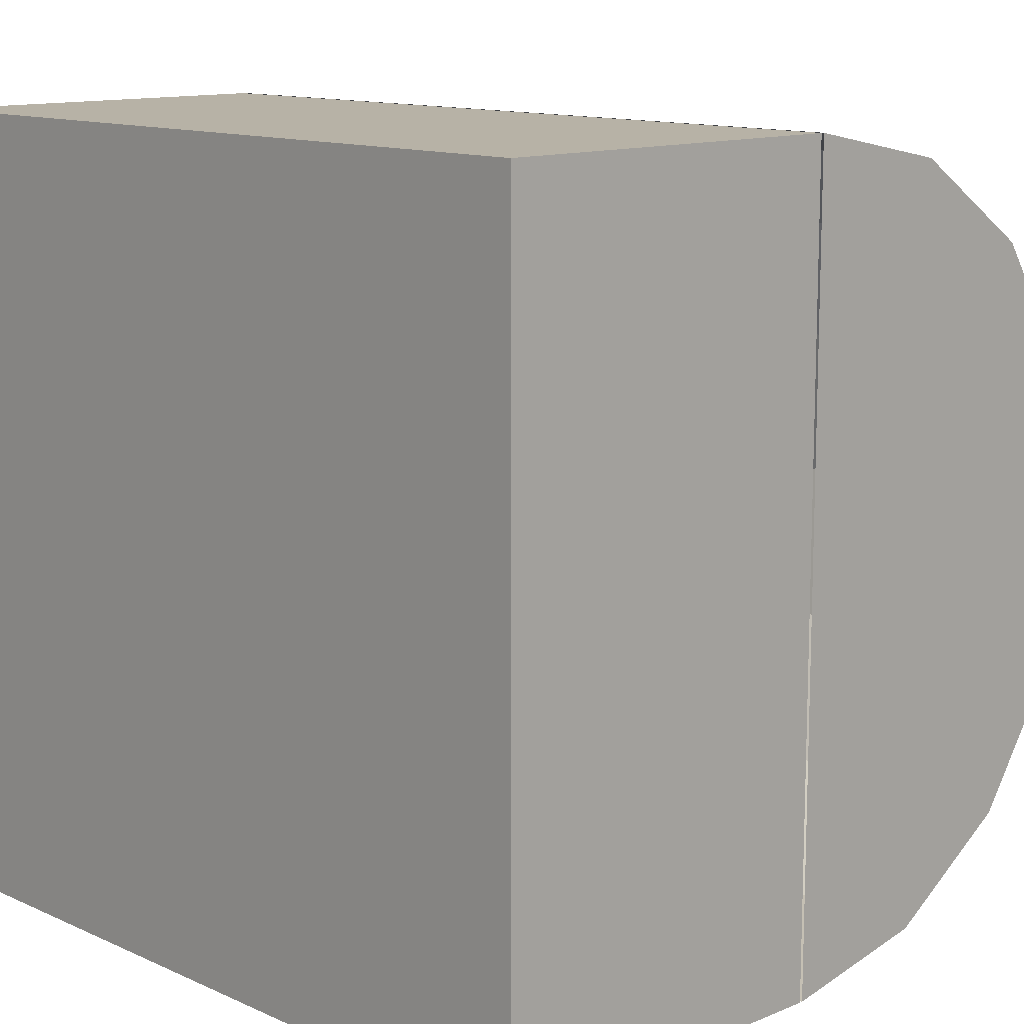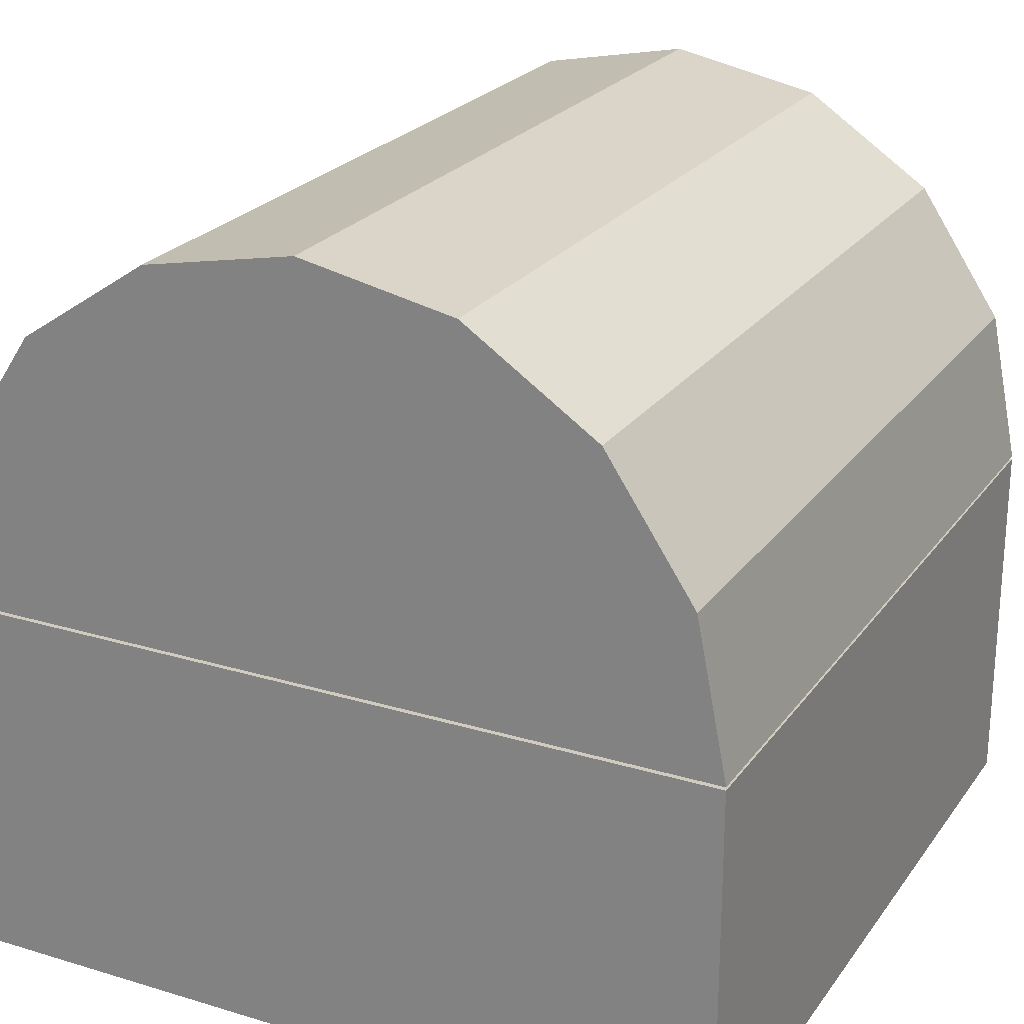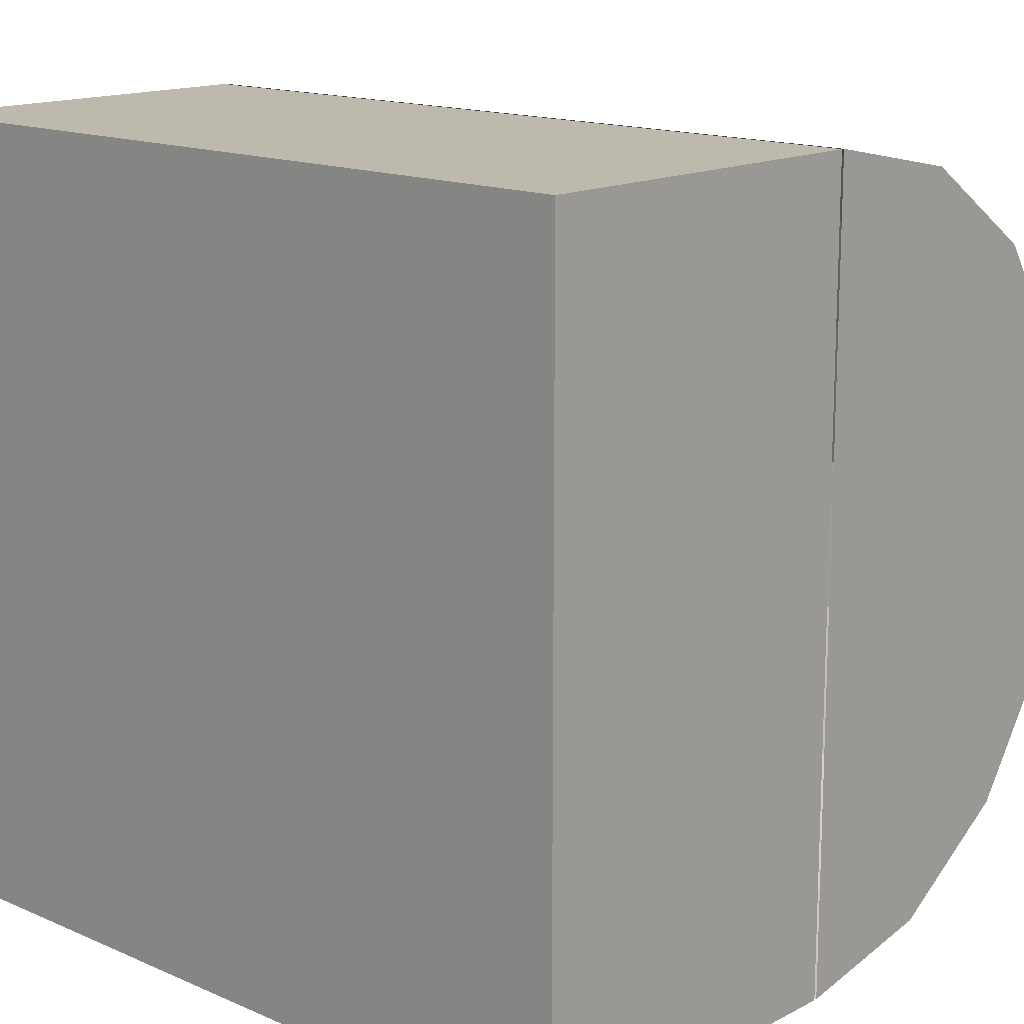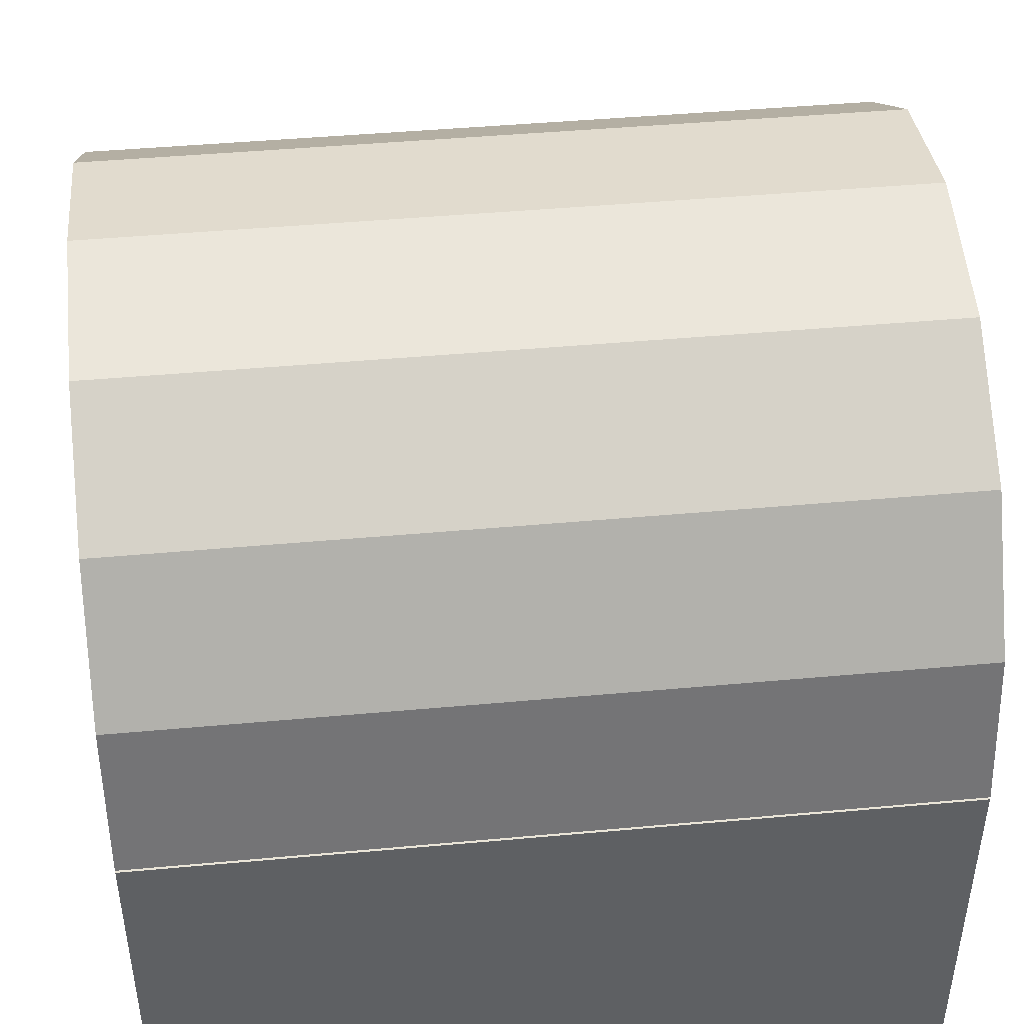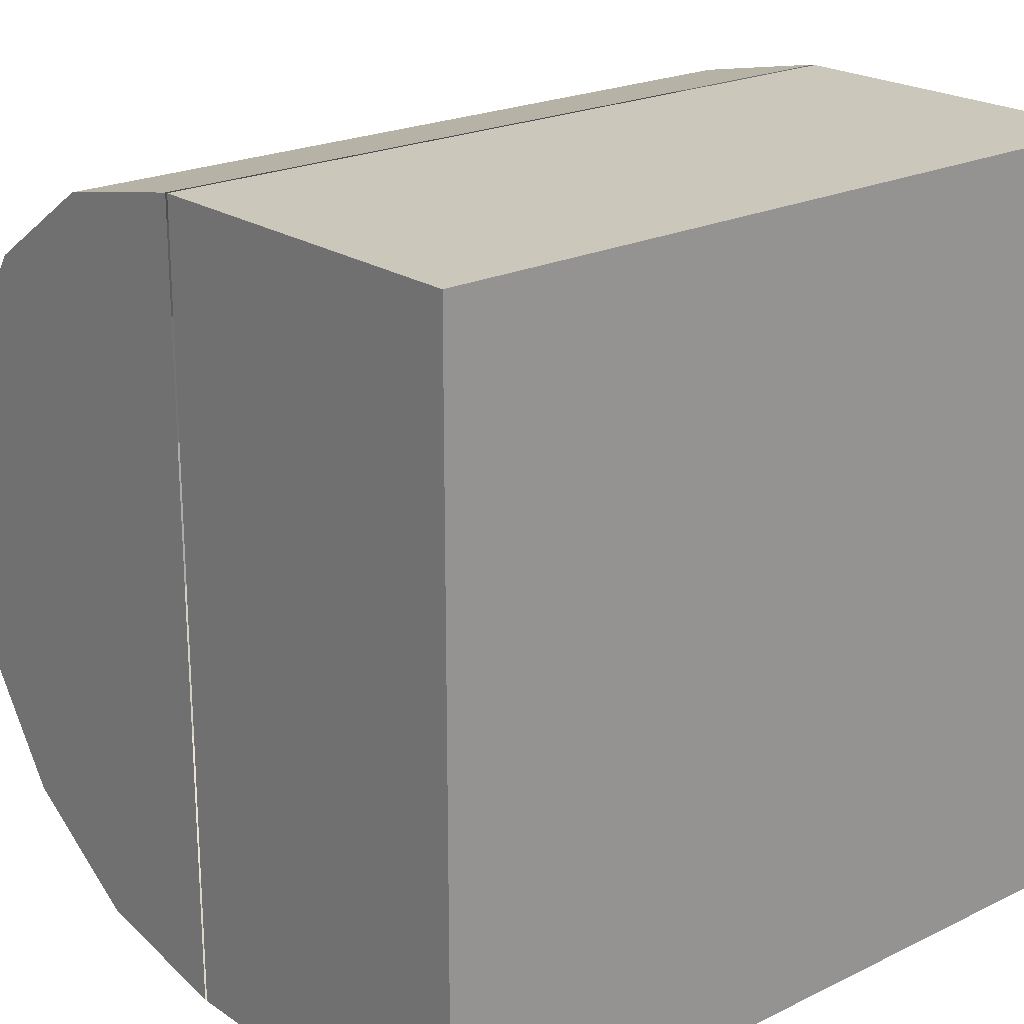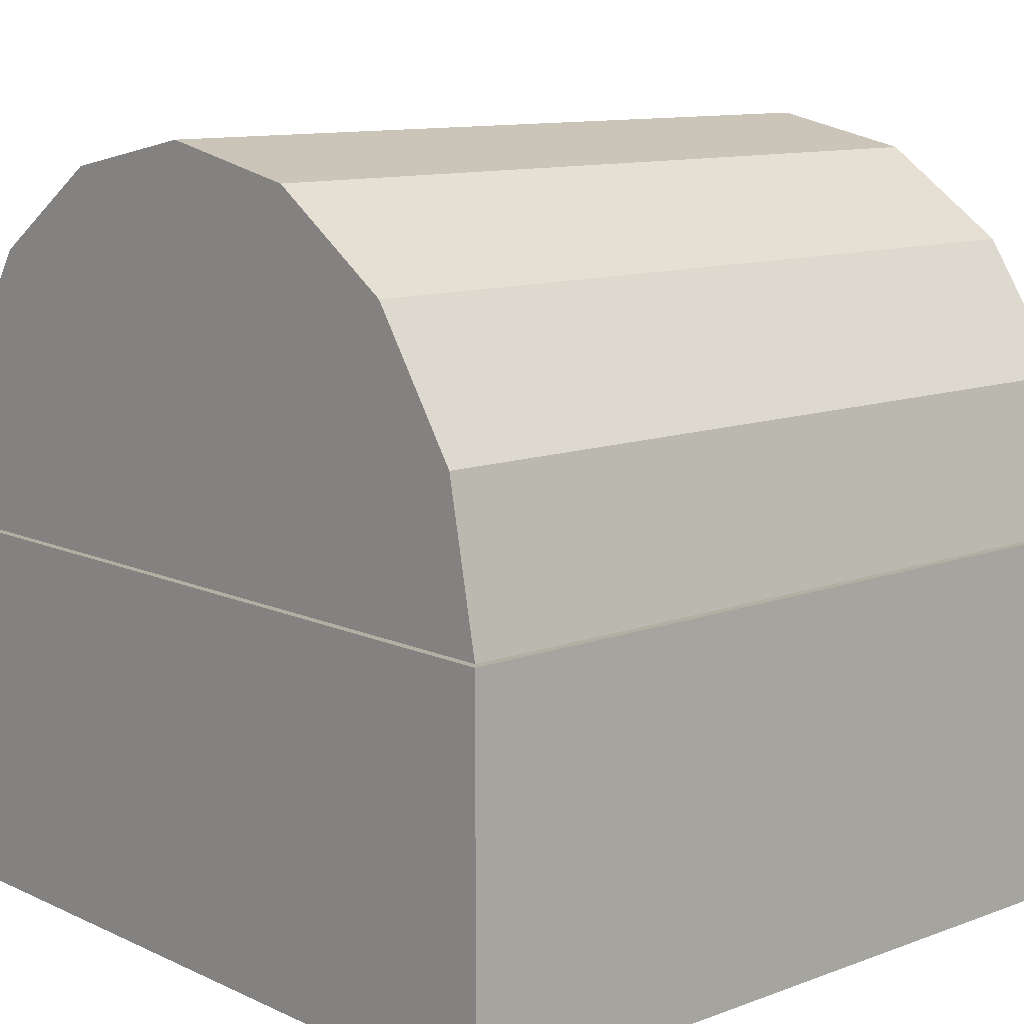
<metadata>
{"format":"obj","ext":"obj","renderer":"f3d","projection":"perspective","resolution":1024,"background":"white","views":[{"elev":12.4,"azim":46.0,"up":"+Z"},{"elev":23.7,"azim":116.8,"up":"+Y"},{"elev":15.1,"azim":42.5,"up":"+Z"},{"elev":45.4,"azim":-6.0,"up":"+Y"},{"elev":21.6,"azim":-40.5,"up":"+Z"},{"elev":11.2,"azim":-42.0,"up":"+Y"}]}
</metadata>
<code>
o Cube
v 1 1 -1
v 1 0.0691 -1
v 1 1 1
v 1 0.0691 1
v -1 1 -1
v -1 0.0691 -1
v -1 1 1
v -1 0.0691 1
f 1 5 7 3
f 3 8 4
f 7 6 8
f 2 8 6
f 1 4 2
f 5 2 6
f 3 7 8
f 7 5 6
f 2 4 8
f 1 3 4
f 5 1 2
o doun_円柱
v -1 1.008 -1
v 1 1.008 -1
v -1 1.008 1
v 1 1.008 1
v -1 1.39 0.9239
v 1 1.39 0.9239
v -1 1.715 0.7071
v 1 1.715 0.7071
v -1 1.932 0.3827
v 1 1.932 0.3827
v -1 2.008 -0
v 1 2.008 -0
v -1 1.932 -0.3827
v 1 1.932 -0.3827
v -1 1.715 -0.7071
v 1 1.715 -0.7071
v -1 1.39 -0.9239
v 1 1.39 -0.9239
f 12 13 11
f 14 15 13
f 15 16 18 17
f 17 18 20 19
f 20 21 19
f 22 23 21
f 26 22 18
f 24 25 23
f 26 9 25
f 9 17 21
f 12 14 13
f 14 16 15
f 20 22 21
f 22 24 23
f 12 10 26
f 26 24 22
f 22 20 18
f 18 16 26
f 16 14 26
f 14 12 26
f 24 26 25
f 26 10 9
f 23 25 9
f 9 11 13
f 13 15 9
f 15 17 9
f 17 19 21
f 21 23 9

</code>
